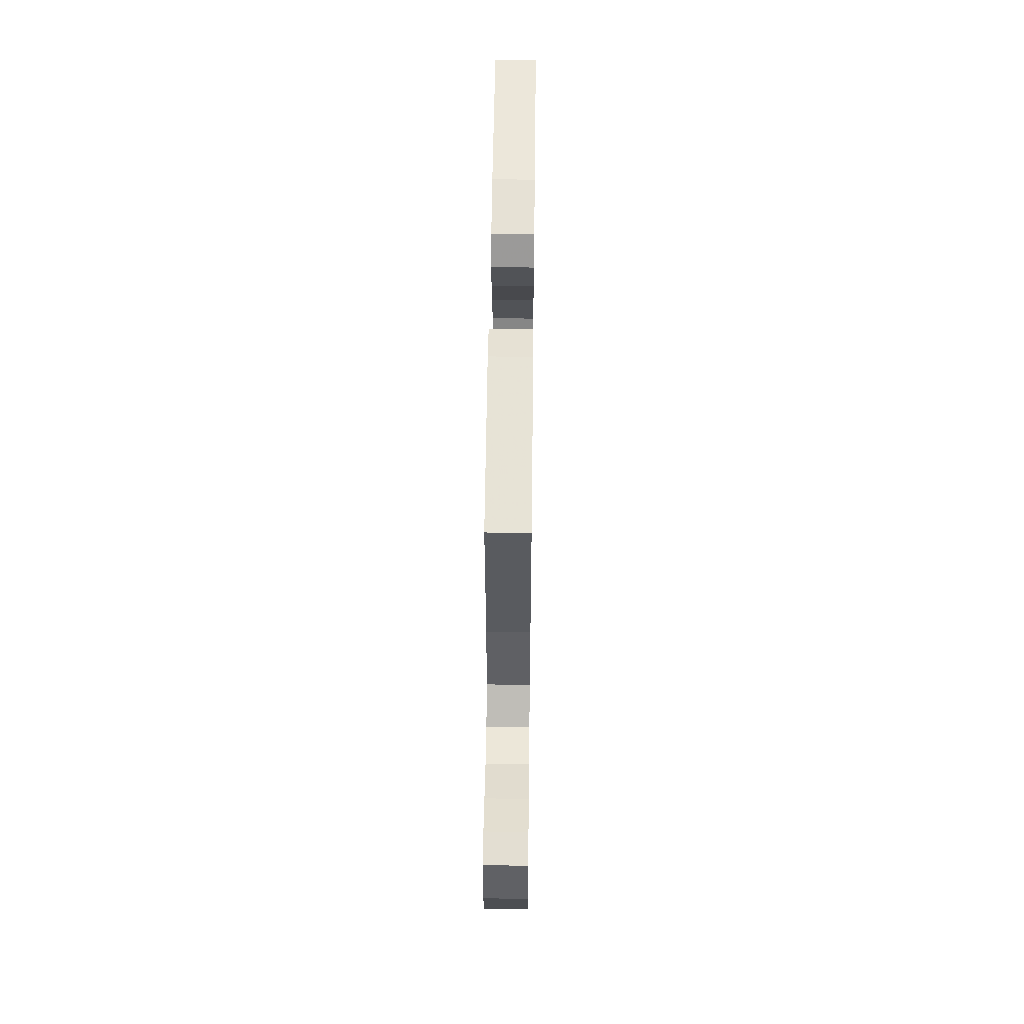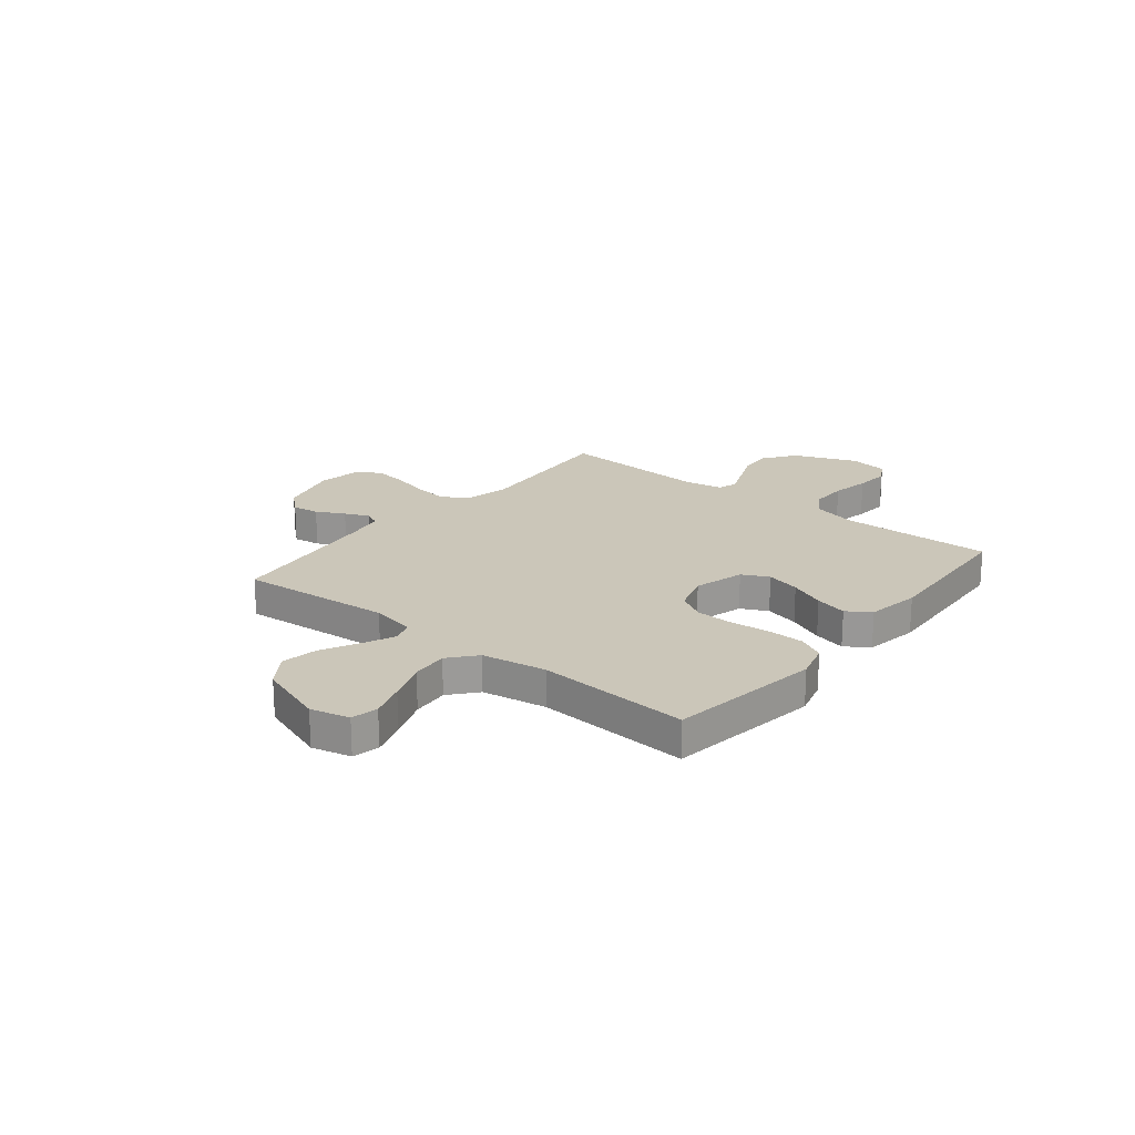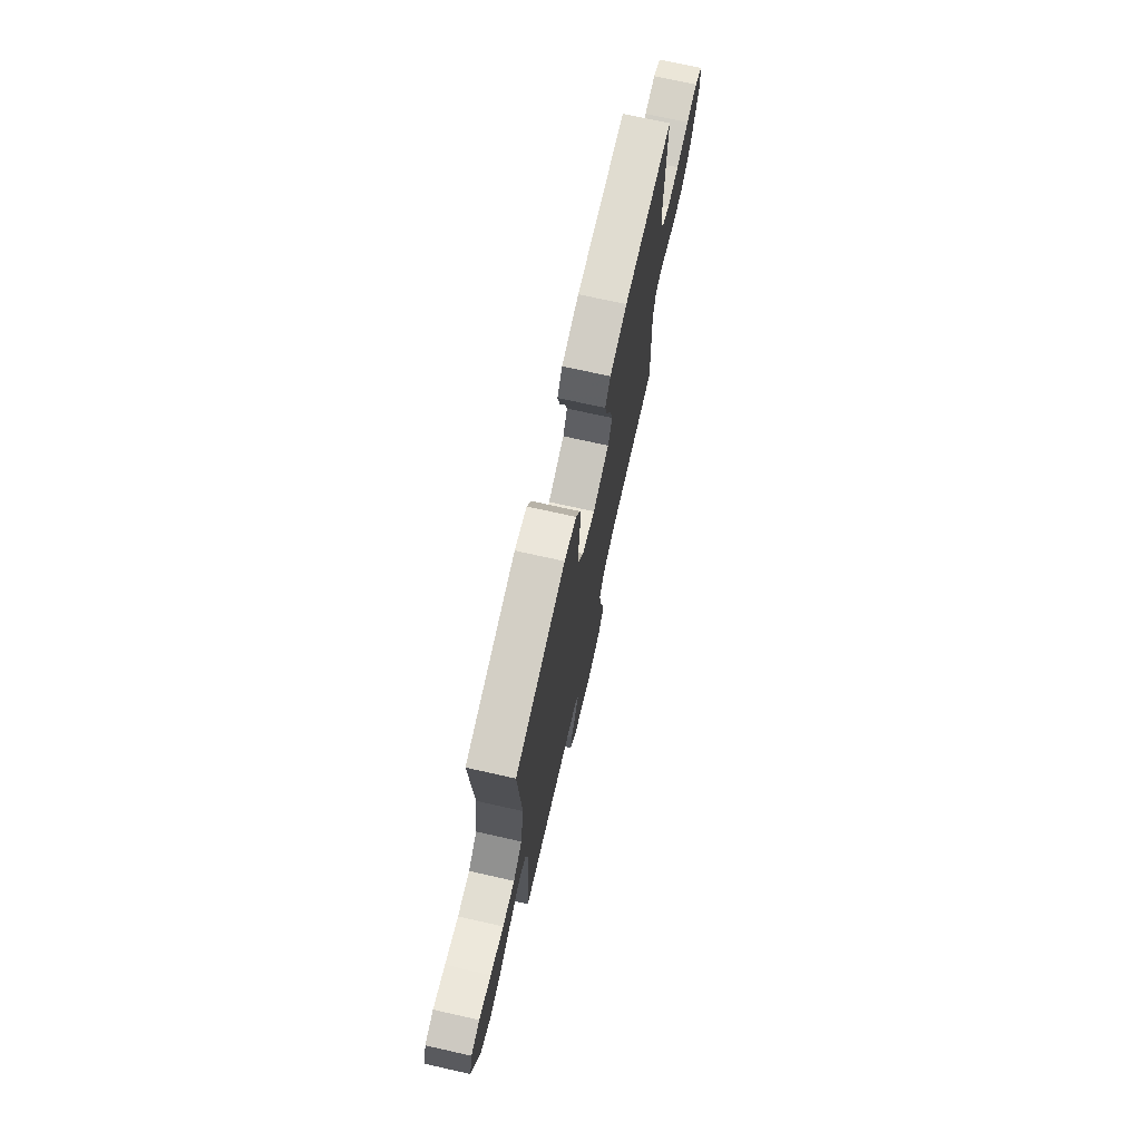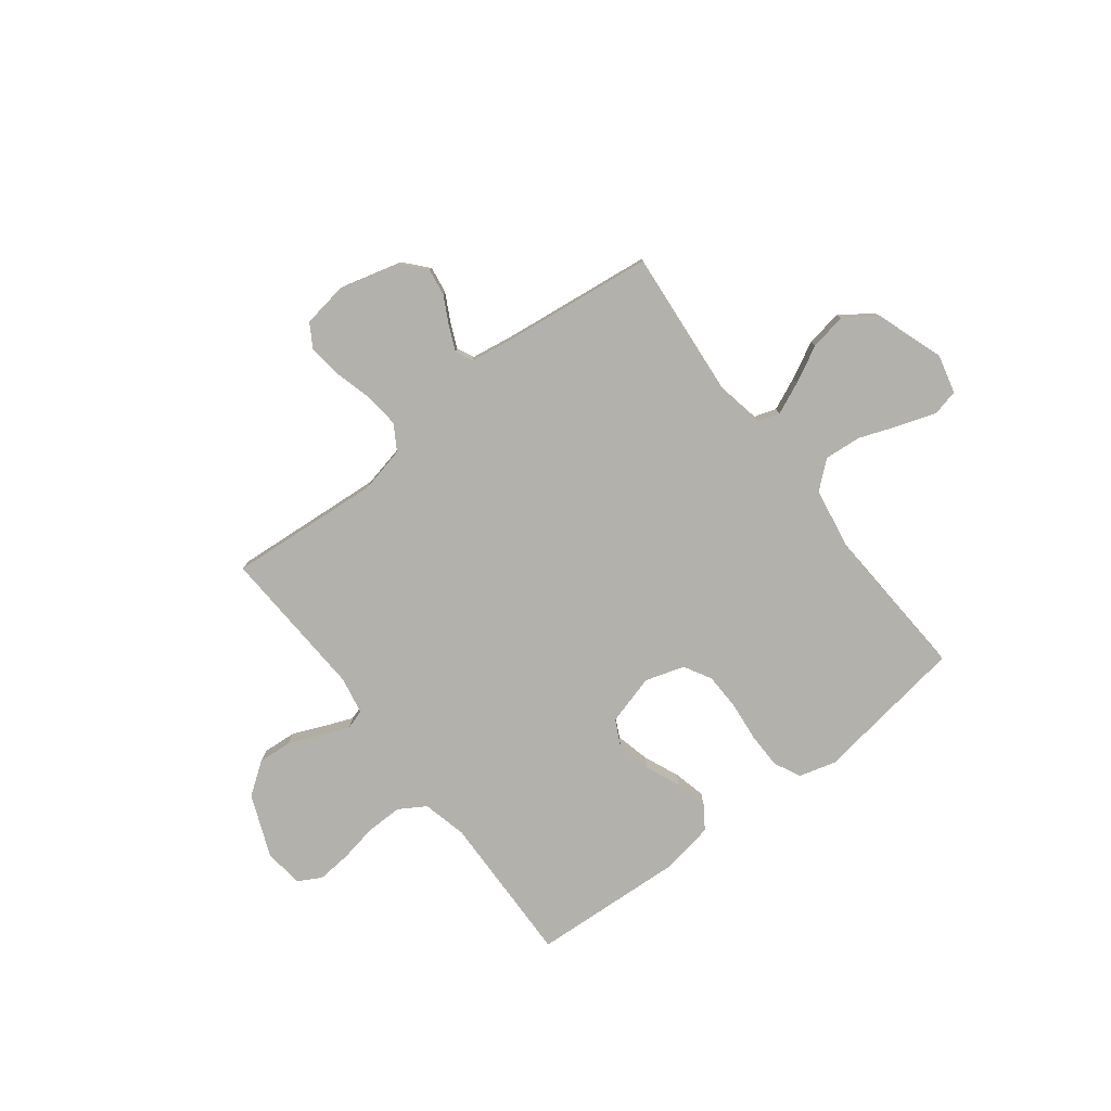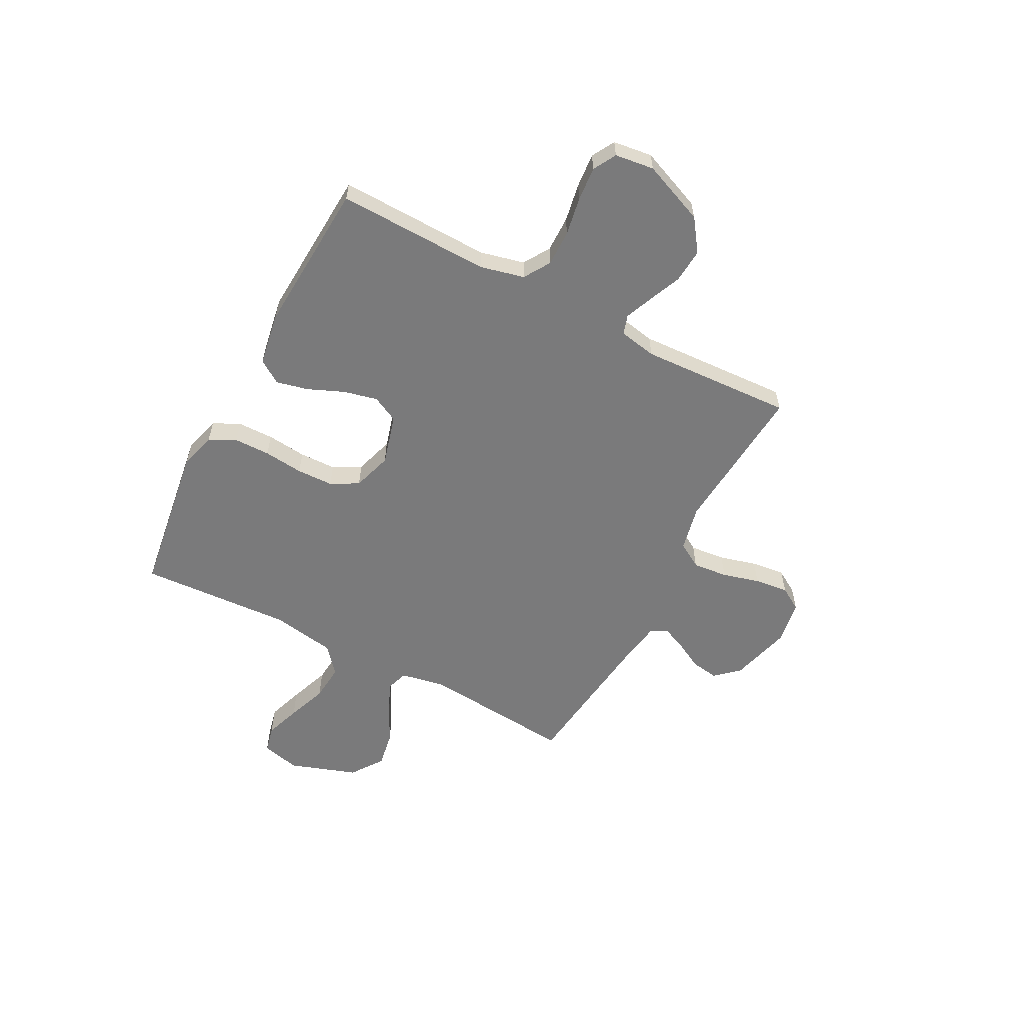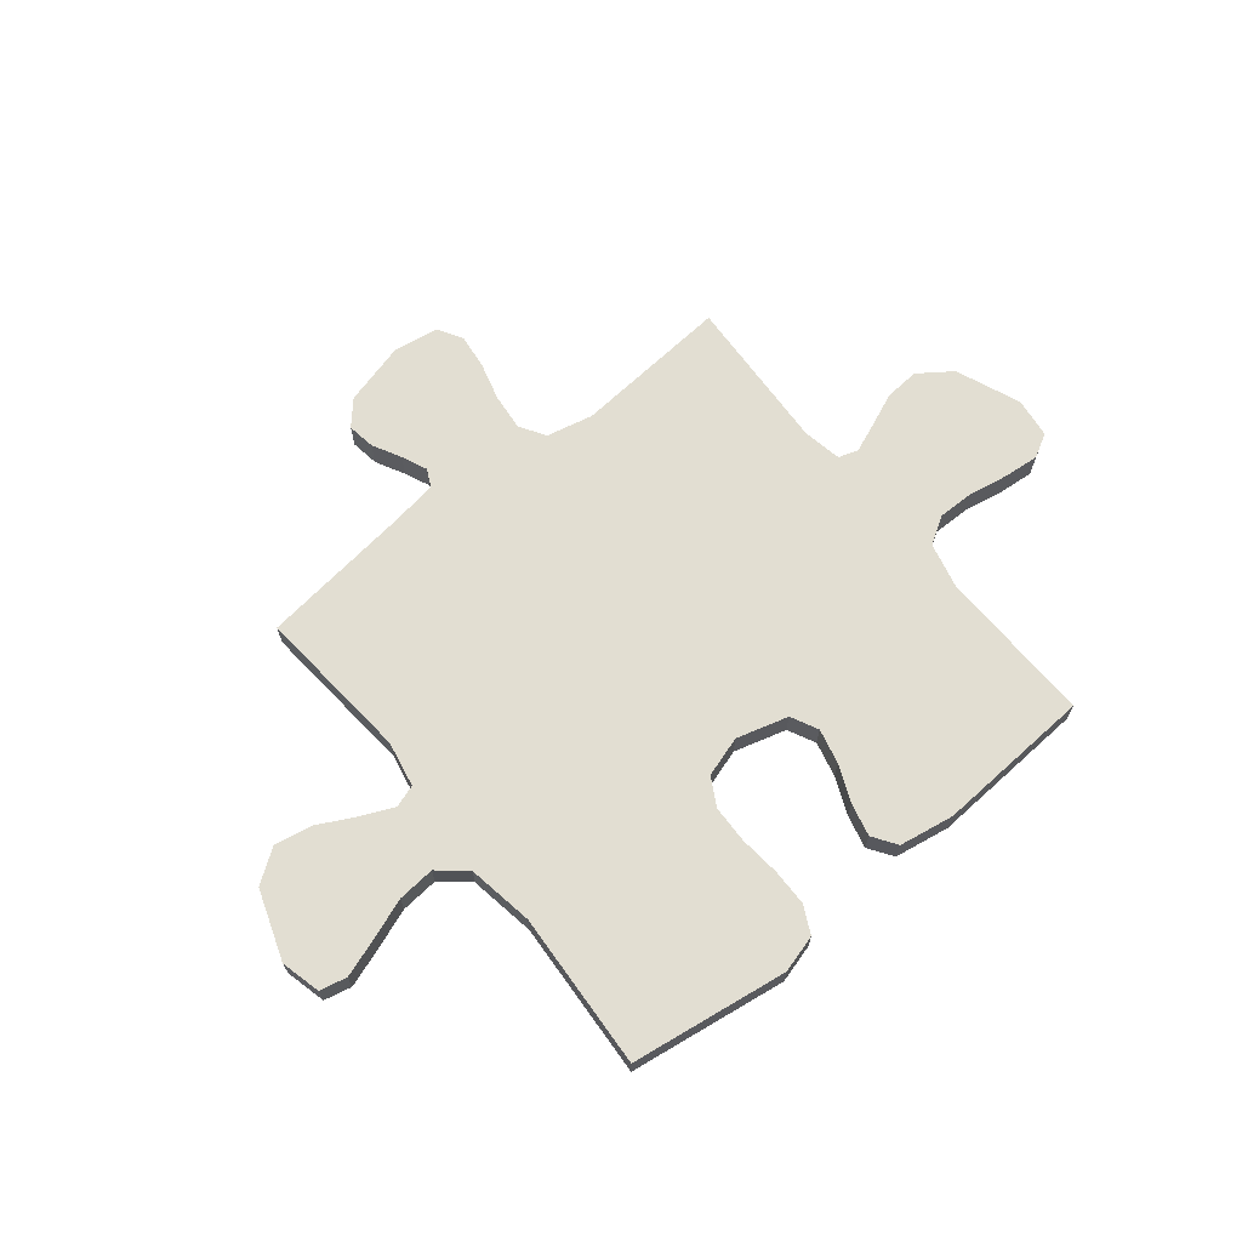
<metadata>
{"format":"obj","ext":"obj","renderer":"f3d","projection":"perspective","resolution":1024,"background":"white","views":[{"elev":54.4,"azim":-89.3,"up":"+Z"},{"elev":20.9,"azim":-51.1,"up":"+Y"},{"elev":72.9,"azim":-77.4,"up":"+Z"},{"elev":-78.9,"azim":-142.5,"up":"+Y"},{"elev":-58.1,"azim":62.1,"up":"+Y"},{"elev":67.8,"azim":-39.0,"up":"+Y"}]}
</metadata>
<code>
v -0.5 0.07 0.5
v -0.2 0.07 0.544
v -0.128 0.07 0.524
v -0.102 0.07 0.472
v -0.101 0.07 0.401
v -0.109 0.07 0.323
v -0.107 0.07 0.251
v -0.077 0.07 0.197
v 0 0.07 0.173
v 0.099 0.07 0.201
v 0.125 0.07 0.253
v 0.109 0.07 0.32
v 0.079 0.07 0.39
v 0.064 0.07 0.453
v 0.095 0.07 0.499
v 0.2 0.07 0.517
v 0.5 0.07 0.5
v 0.493 0.07 0.2
v 0.514 0.07 0.113
v 0.566 0.07 0.081
v 0.637 0.07 0.082
v 0.713 0.07 0.096
v 0.78 0.07 0.102
v 0.825 0.07 0.077
v 0.835 0.07 0
v 0.785 0.07 -0.123
v 0.722 0.07 -0.168
v 0.655 0.07 -0.163
v 0.591 0.07 -0.136
v 0.536 0.07 -0.114
v 0.498 0.07 -0.126
v 0.484 0.07 -0.2
v 0.5 0.07 -0.5
v 0.2 0.07 -0.477
v 0.11 0.07 -0.497
v 0.08 0.07 -0.547
v 0.087 0.07 -0.616
v 0.107 0.07 -0.689
v 0.115 0.07 -0.756
v 0.087 0.07 -0.802
v 0 0.07 -0.816
v -0.12 0.07 -0.784
v -0.161 0.07 -0.738
v -0.153 0.07 -0.685
v -0.124 0.07 -0.63
v -0.103 0.07 -0.582
v -0.119 0.07 -0.549
v -0.2 0.07 -0.536
v -0.5 0.07 -0.5
v -0.474 0.07 -0.2
v -0.491 0.07 -0.113
v -0.534 0.07 -0.099
v -0.597 0.07 -0.127
v -0.668 0.07 -0.164
v -0.74 0.07 -0.177
v -0.803 0.07 -0.133
v -0.849 0.07 0
v -0.83 0.07 0.076
v -0.778 0.07 0.088
v -0.707 0.07 0.064
v -0.628 0.07 0.035
v -0.556 0.07 0.029
v -0.503 0.07 0.074
v -0.482 0.07 0.2
v -0.5 0 0.5
v -0.2 0 0.544
v -0.128 0 0.524
v -0.102 0 0.472
v -0.101 0 0.401
v -0.109 0 0.323
v -0.107 0 0.251
v -0.077 0 0.197
v 0 0 0.173
v 0.099 0 0.201
v 0.125 0 0.253
v 0.109 0 0.32
v 0.079 0 0.39
v 0.064 0 0.453
v 0.095 0 0.499
v 0.2 0 0.517
v 0.5 0 0.5
v 0.493 0 0.2
v 0.514 0 0.113
v 0.566 0 0.081
v 0.637 0 0.082
v 0.713 0 0.096
v 0.78 0 0.102
v 0.825 0 0.077
v 0.835 0 0
v 0.785 0 -0.123
v 0.722 0 -0.168
v 0.655 0 -0.163
v 0.591 0 -0.136
v 0.536 0 -0.114
v 0.498 0 -0.126
v 0.484 0 -0.2
v 0.5 0 -0.5
v 0.2 0 -0.477
v 0.11 0 -0.497
v 0.08 0 -0.547
v 0.087 0 -0.616
v 0.107 0 -0.689
v 0.115 0 -0.756
v 0.087 0 -0.802
v 0 0 -0.816
v -0.12 0 -0.784
v -0.161 0 -0.738
v -0.153 0 -0.685
v -0.124 0 -0.63
v -0.103 0 -0.582
v -0.119 0 -0.549
v -0.2 0 -0.536
v -0.5 0 -0.5
v -0.474 0 -0.2
v -0.491 0 -0.113
v -0.534 0 -0.099
v -0.597 0 -0.127
v -0.668 0 -0.164
v -0.74 0 -0.177
v -0.803 0 -0.133
v -0.849 0 0
v -0.83 0 0.076
v -0.778 0 0.088
v -0.707 0 0.064
v -0.628 0 0.035
v -0.556 0 0.029
v -0.503 0 0.074
v -0.482 0 0.2
f 58 59 60 61
f 56 57 58 61
f 56 61 62
f 53 54 55 56
f 52 53 56 62
f 51 52 62 63
f 48 49 50
f 47 48 50 51
f 42 43 44 45
f 42 45 46
f 41 42 46
f 40 41 46
f 37 38 39 40
f 36 37 40 46
f 35 36 46 47
f 32 33 34
f 31 32 34 35
f 26 27 28 29
f 26 29 30
f 25 26 30
f 24 25 30 31
f 21 22 23 24
f 20 21 24 31
f 15 16 17 18
f 15 18 19
f 12 13 14 15
f 11 12 15 19
f 10 11 19 20
f 3 4 5 6
f 3 6 7
f 64 1 2 3
f 64 3 7
f 63 64 7 8
f 51 63 8 9
f 31 35 47 51
f 20 31 51
f 9 10 20 51
f 125 124 123 122
f 125 122 121 120
f 126 125 120
f 120 119 118 117
f 126 120 117 116
f 127 126 116 115
f 114 113 112
f 115 114 112 111
f 109 108 107 106
f 110 109 106
f 110 106 105
f 110 105 104
f 104 103 102 101
f 110 104 101 100
f 111 110 100 99
f 98 97 96
f 99 98 96 95
f 93 92 91 90
f 94 93 90
f 94 90 89
f 95 94 89 88
f 88 87 86 85
f 95 88 85 84
f 82 81 80 79
f 83 82 79
f 79 78 77 76
f 83 79 76 75
f 84 83 75 74
f 70 69 68 67
f 71 70 67
f 67 66 65 128
f 71 67 128
f 72 71 128 127
f 73 72 127 115
f 115 111 99 95
f 115 95 84
f 115 84 74 73
f 1 65 66 2
f 2 66 67 3
f 3 67 68 4
f 4 68 69 5
f 5 69 70 6
f 6 70 71 7
f 7 71 72 8
f 8 72 73 9
f 9 73 74 10
f 10 74 75 11
f 11 75 76 12
f 12 76 77 13
f 13 77 78 14
f 14 78 79 15
f 15 79 80 16
f 16 80 81 17
f 17 81 82 18
f 18 82 83 19
f 19 83 84 20
f 20 84 85 21
f 21 85 86 22
f 22 86 87 23
f 23 87 88 24
f 24 88 89 25
f 25 89 90 26
f 26 90 91 27
f 27 91 92 28
f 28 92 93 29
f 29 93 94 30
f 30 94 95 31
f 31 95 96 32
f 32 96 97 33
f 33 97 98 34
f 34 98 99 35
f 35 99 100 36
f 36 100 101 37
f 37 101 102 38
f 38 102 103 39
f 39 103 104 40
f 40 104 105 41
f 41 105 106 42
f 42 106 107 43
f 43 107 108 44
f 44 108 109 45
f 45 109 110 46
f 46 110 111 47
f 47 111 112 48
f 48 112 113 49
f 49 113 114 50
f 50 114 115 51
f 51 115 116 52
f 52 116 117 53
f 53 117 118 54
f 54 118 119 55
f 55 119 120 56
f 56 120 121 57
f 57 121 122 58
f 58 122 123 59
f 59 123 124 60
f 60 124 125 61
f 61 125 126 62
f 62 126 127 63
f 63 127 128 64
f 64 128 65 1

</code>
